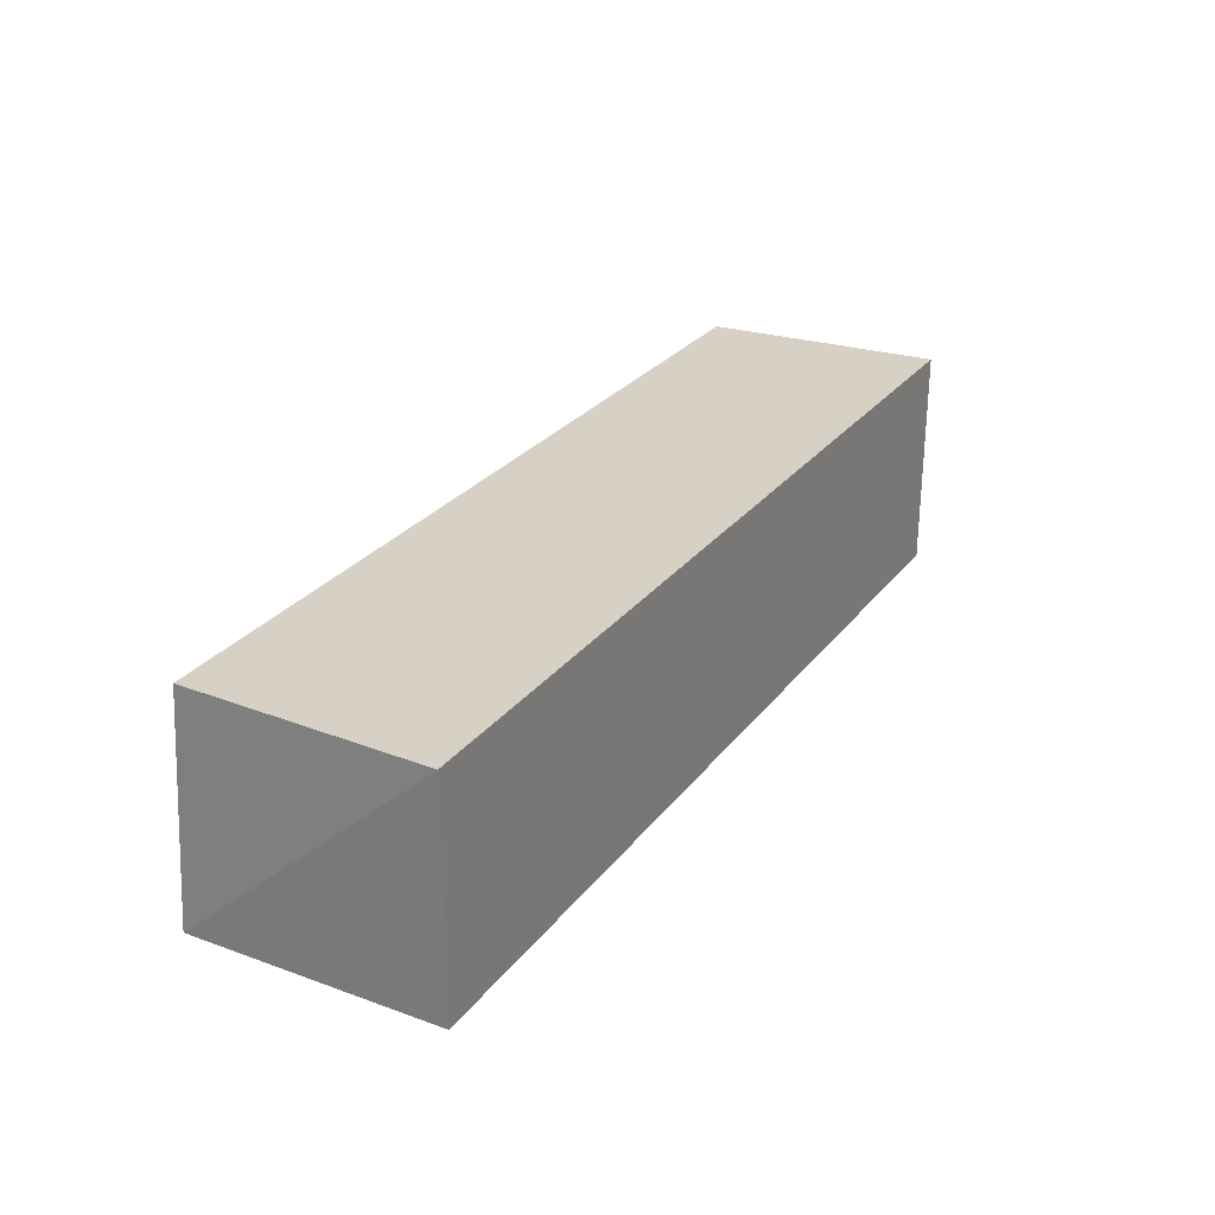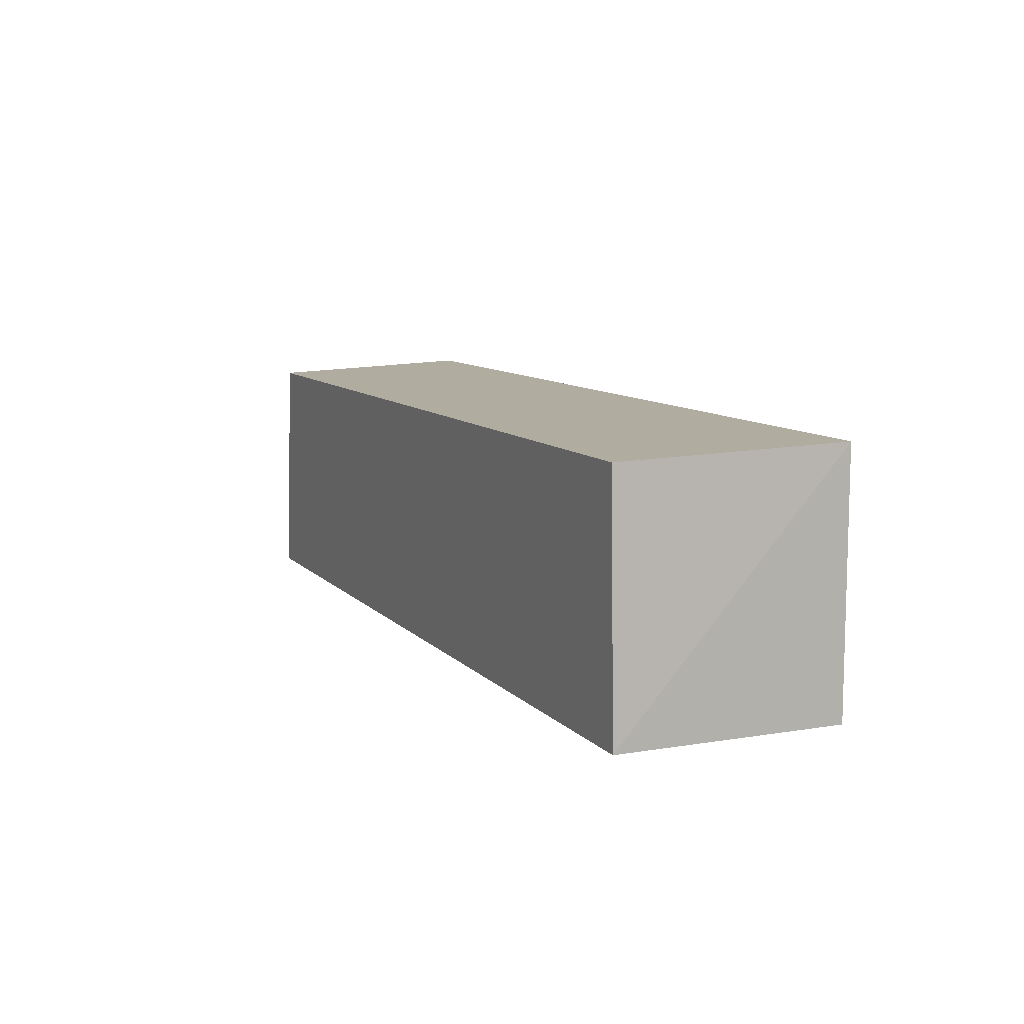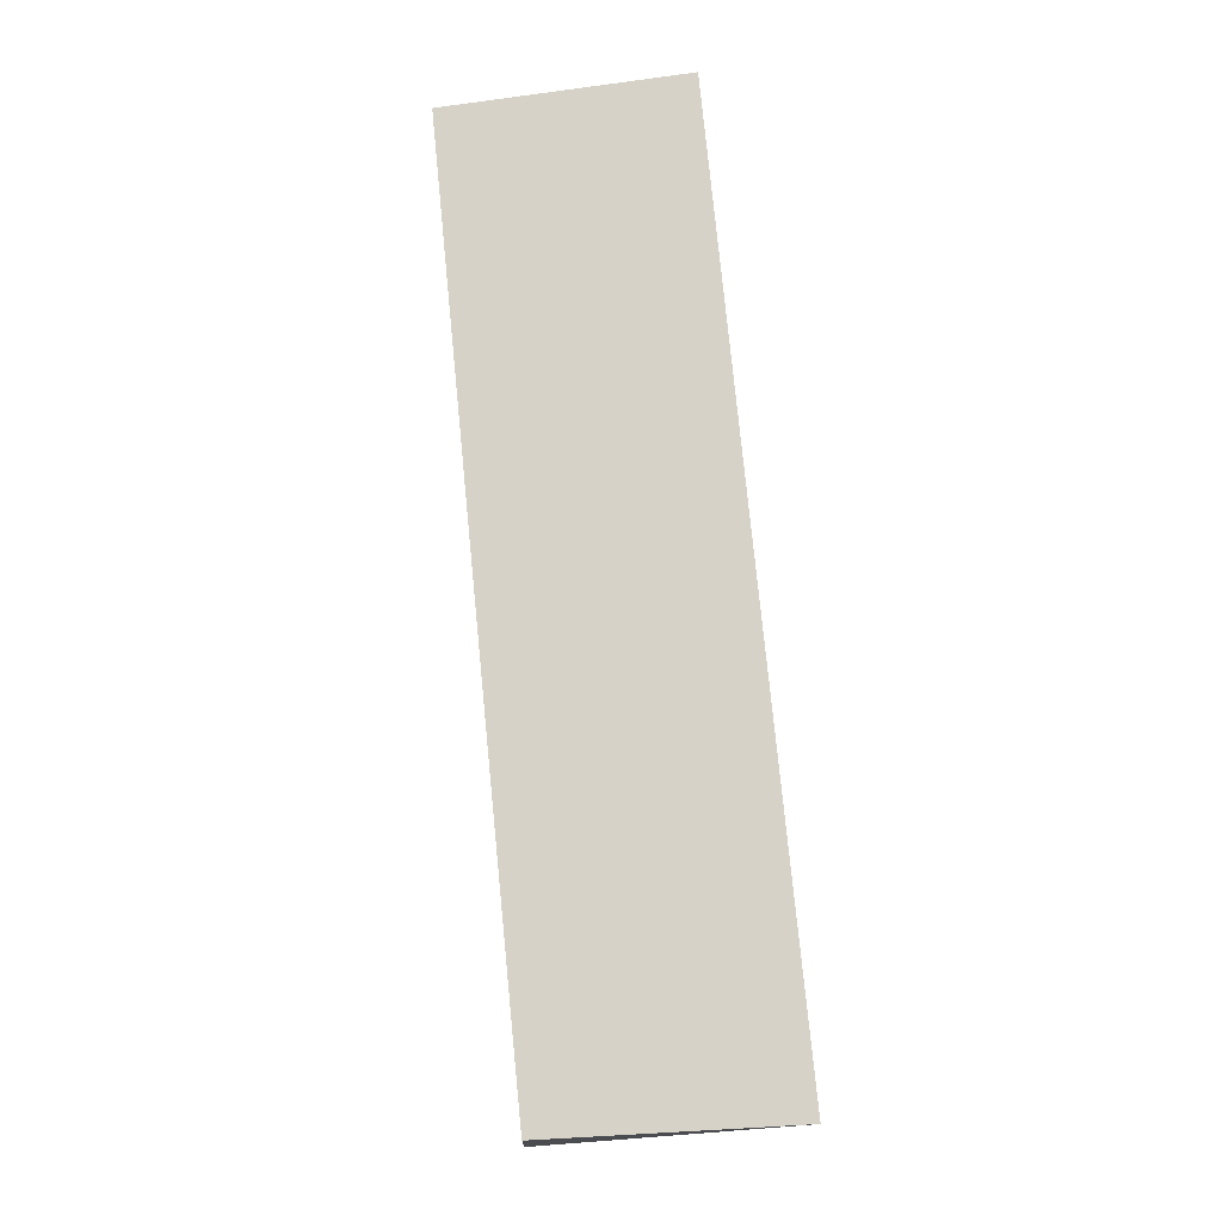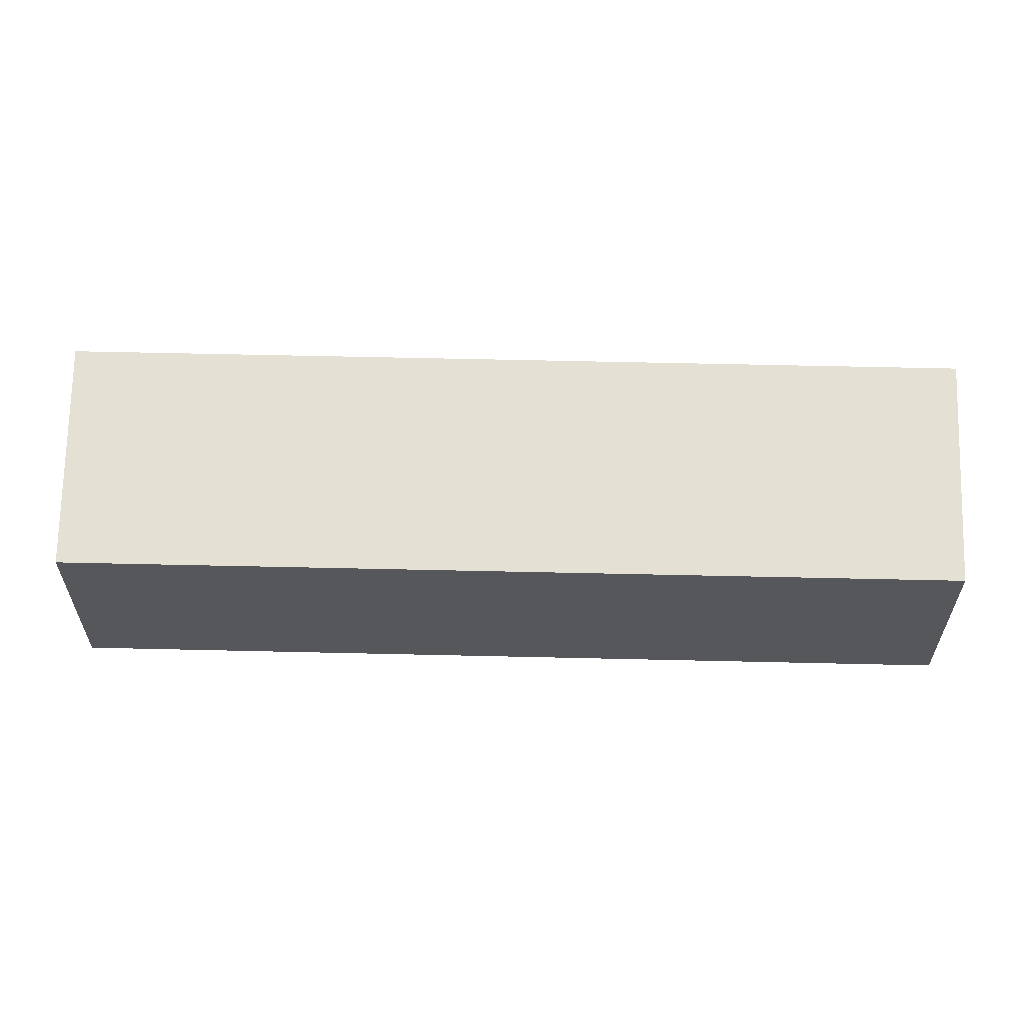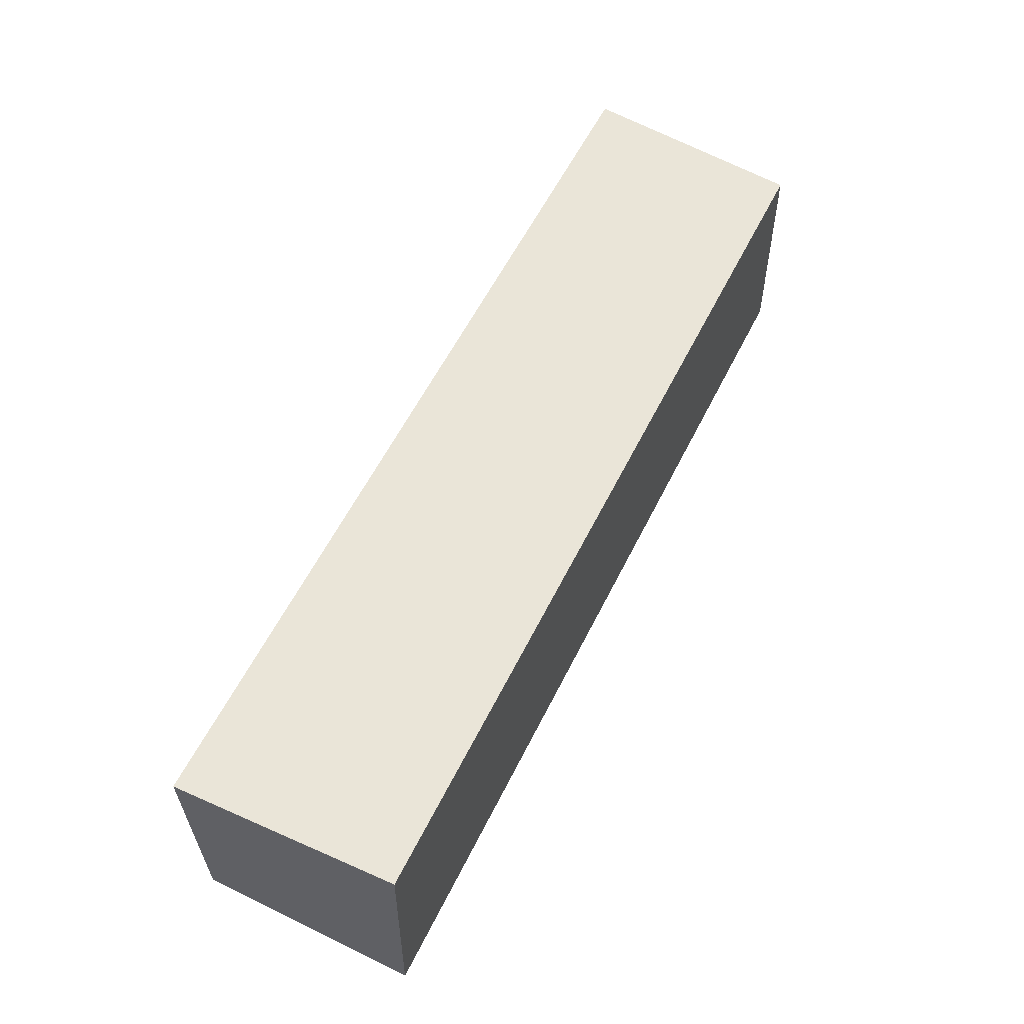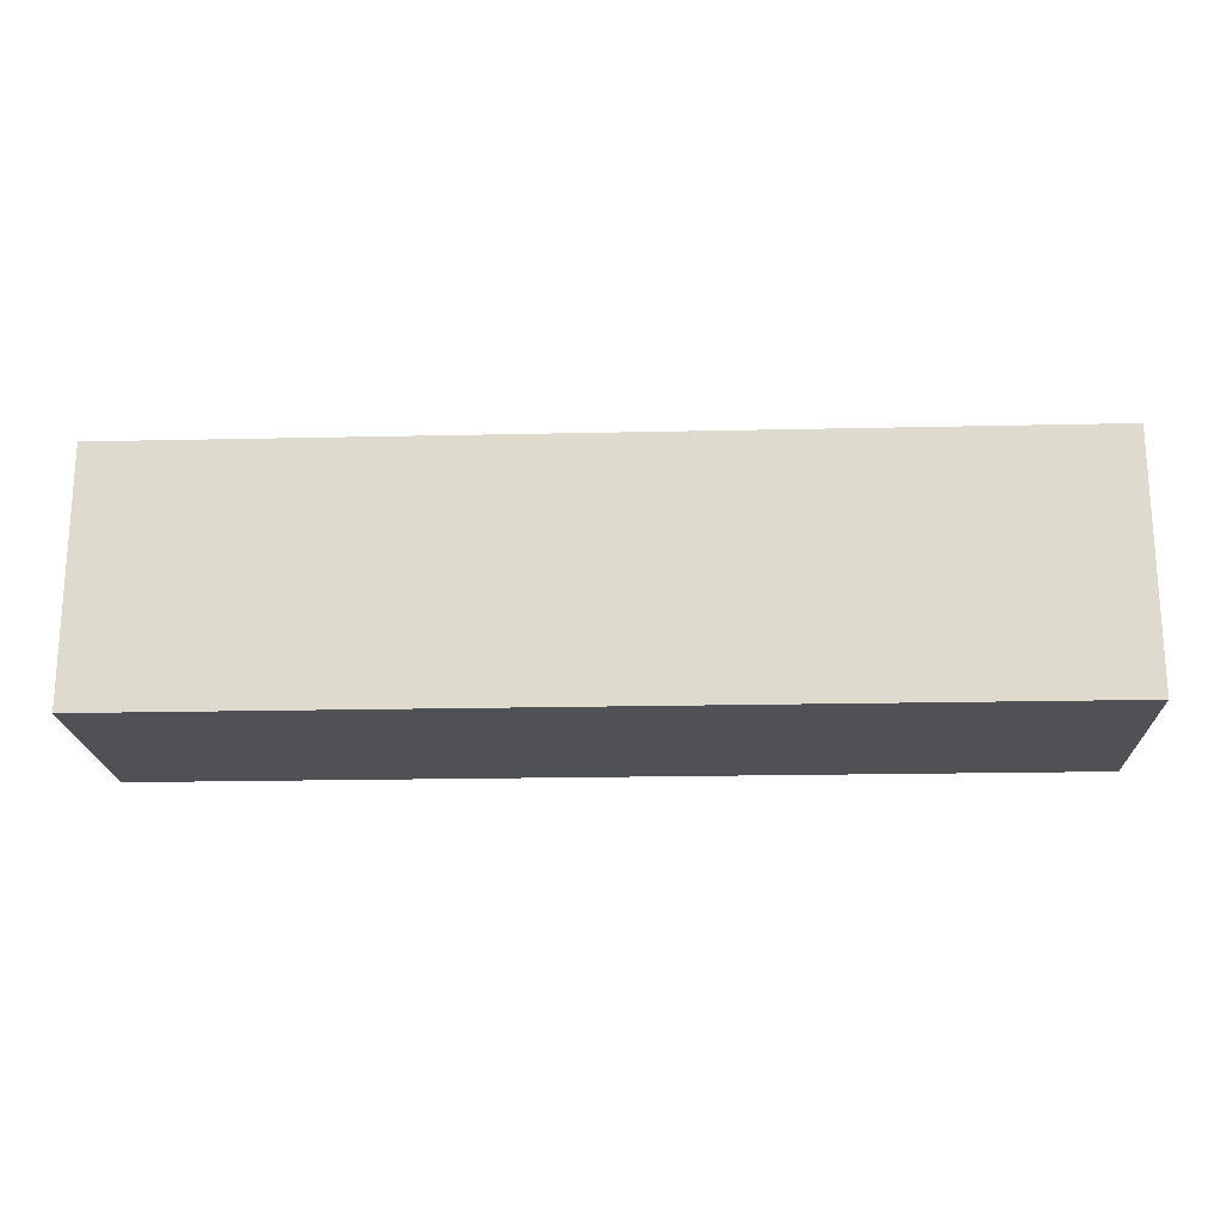
<metadata>
{"format":"obj","ext":"obj","renderer":"f3d","projection":"perspective","resolution":1024,"background":"white","views":[{"elev":27.0,"azim":-60.9,"up":"+Z"},{"elev":9.5,"azim":66.4,"up":"+Y"},{"elev":77.3,"azim":-95.6,"up":"+Z"},{"elev":64.9,"azim":-178.7,"up":"+Z"},{"elev":59.0,"azim":-63.5,"up":"+Y"},{"elev":-19.6,"azim":-177.6,"up":"+Y"}]}
</metadata>
<code>
v 0.2823 0.2348 0.007825
v 0.2823 0.2348 -0.1285
v 0.2823 0.3864 -0.1285
v -0.2759 0.3817 0.006482
v -0.2823 0.2348 0.007825
v 0.2758 0.382 0.006589
v -0.2823 0.2348 -0.1285
v -0.2823 0.3864 -0.1285
f 1 2 3
f 5 2 1
f 6 1 3
f 6 5 1
f 6 4 5
f 7 3 2
f 7 2 5
f 8 6 3
f 8 4 6
f 8 3 7
f 8 7 5
f 8 5 4

</code>
